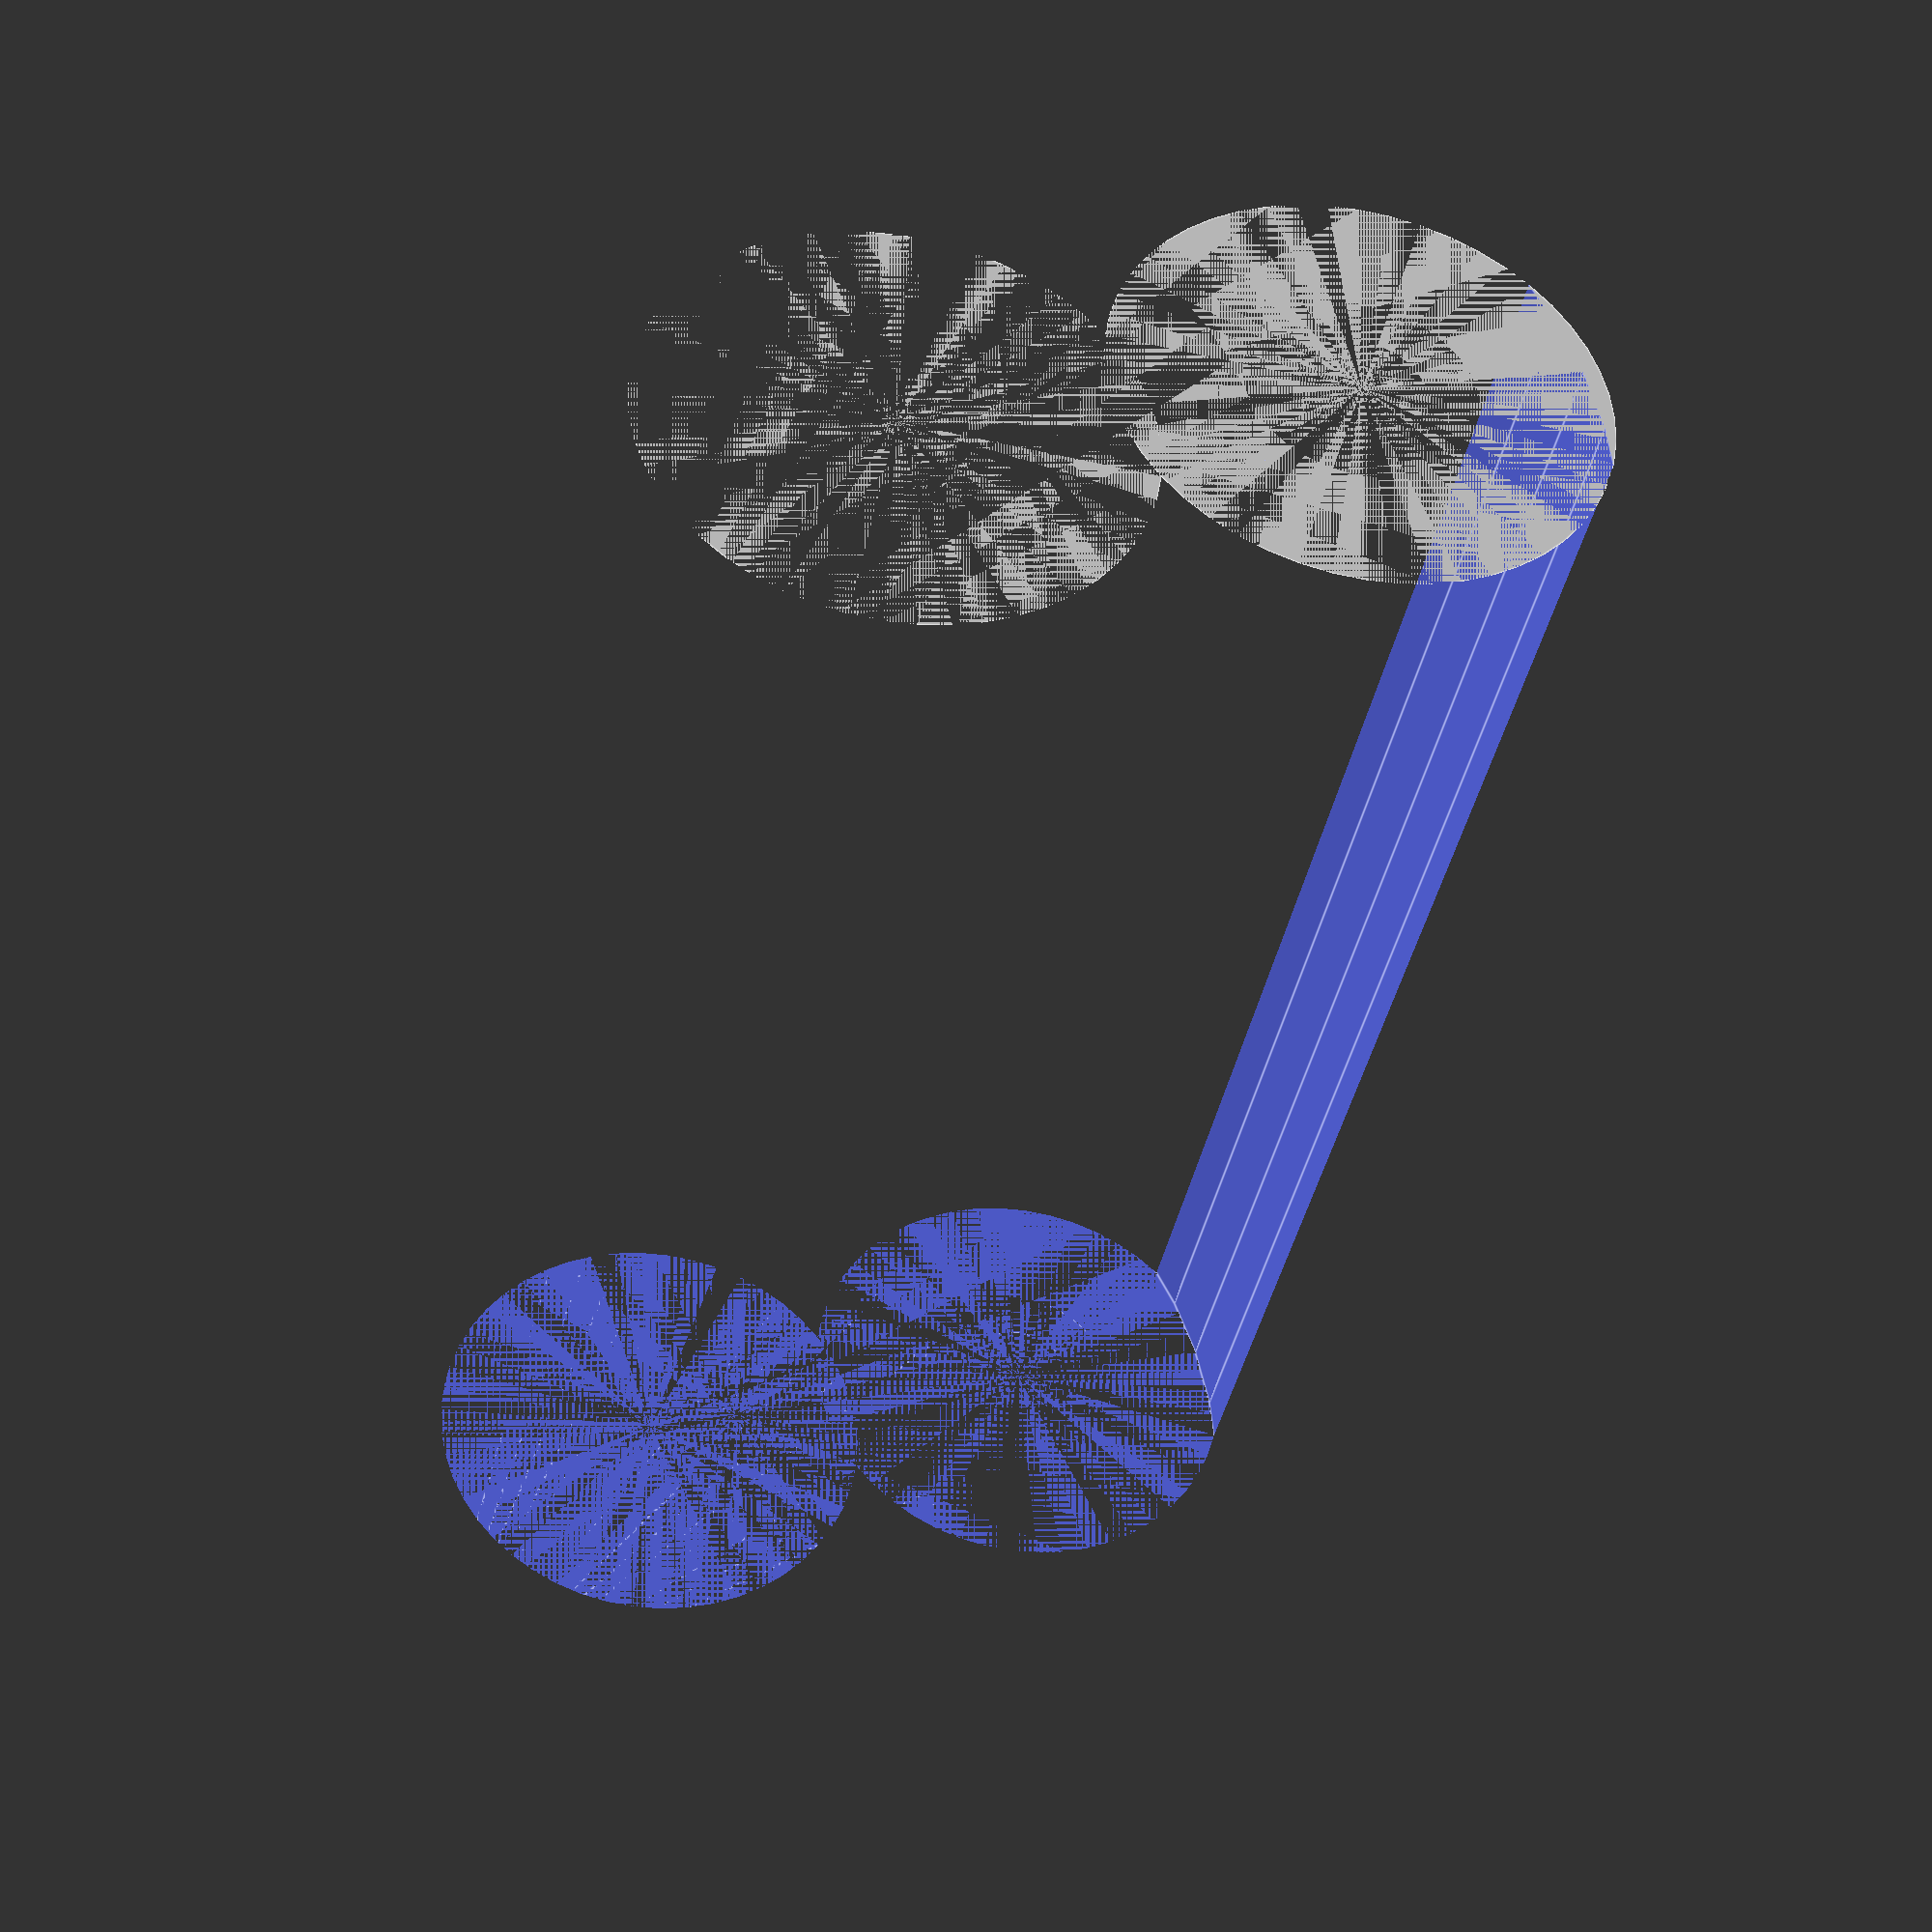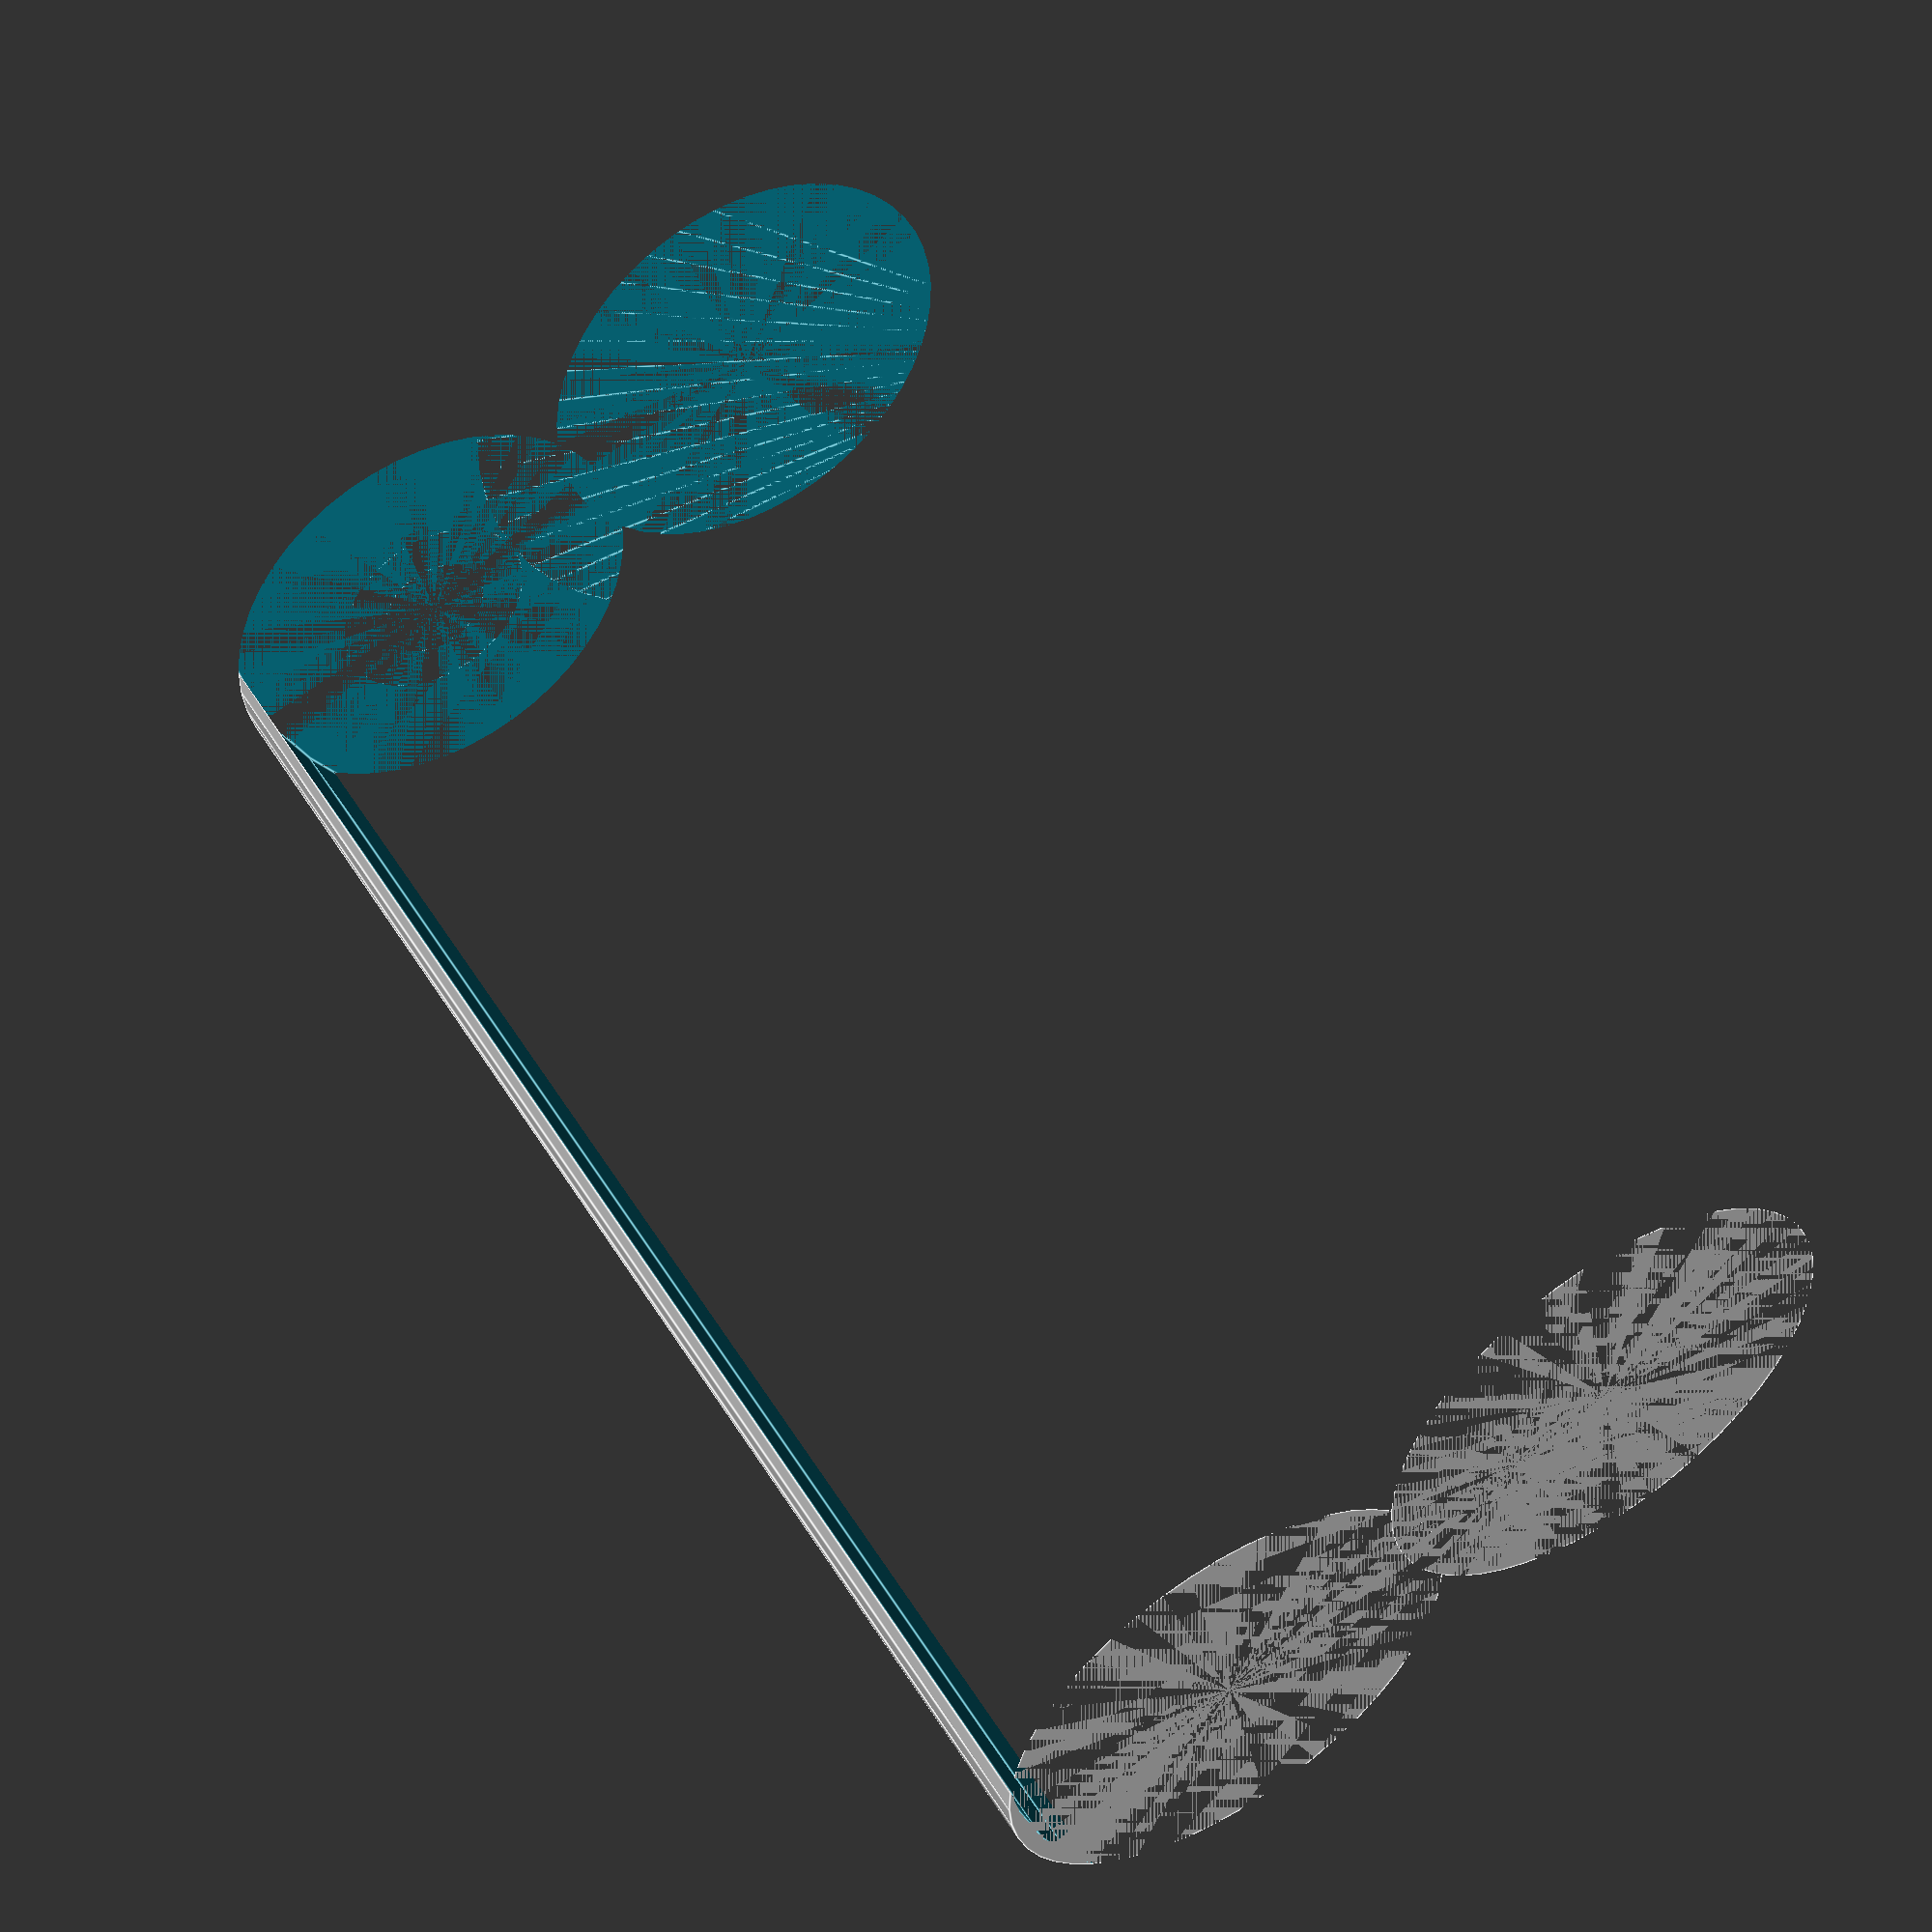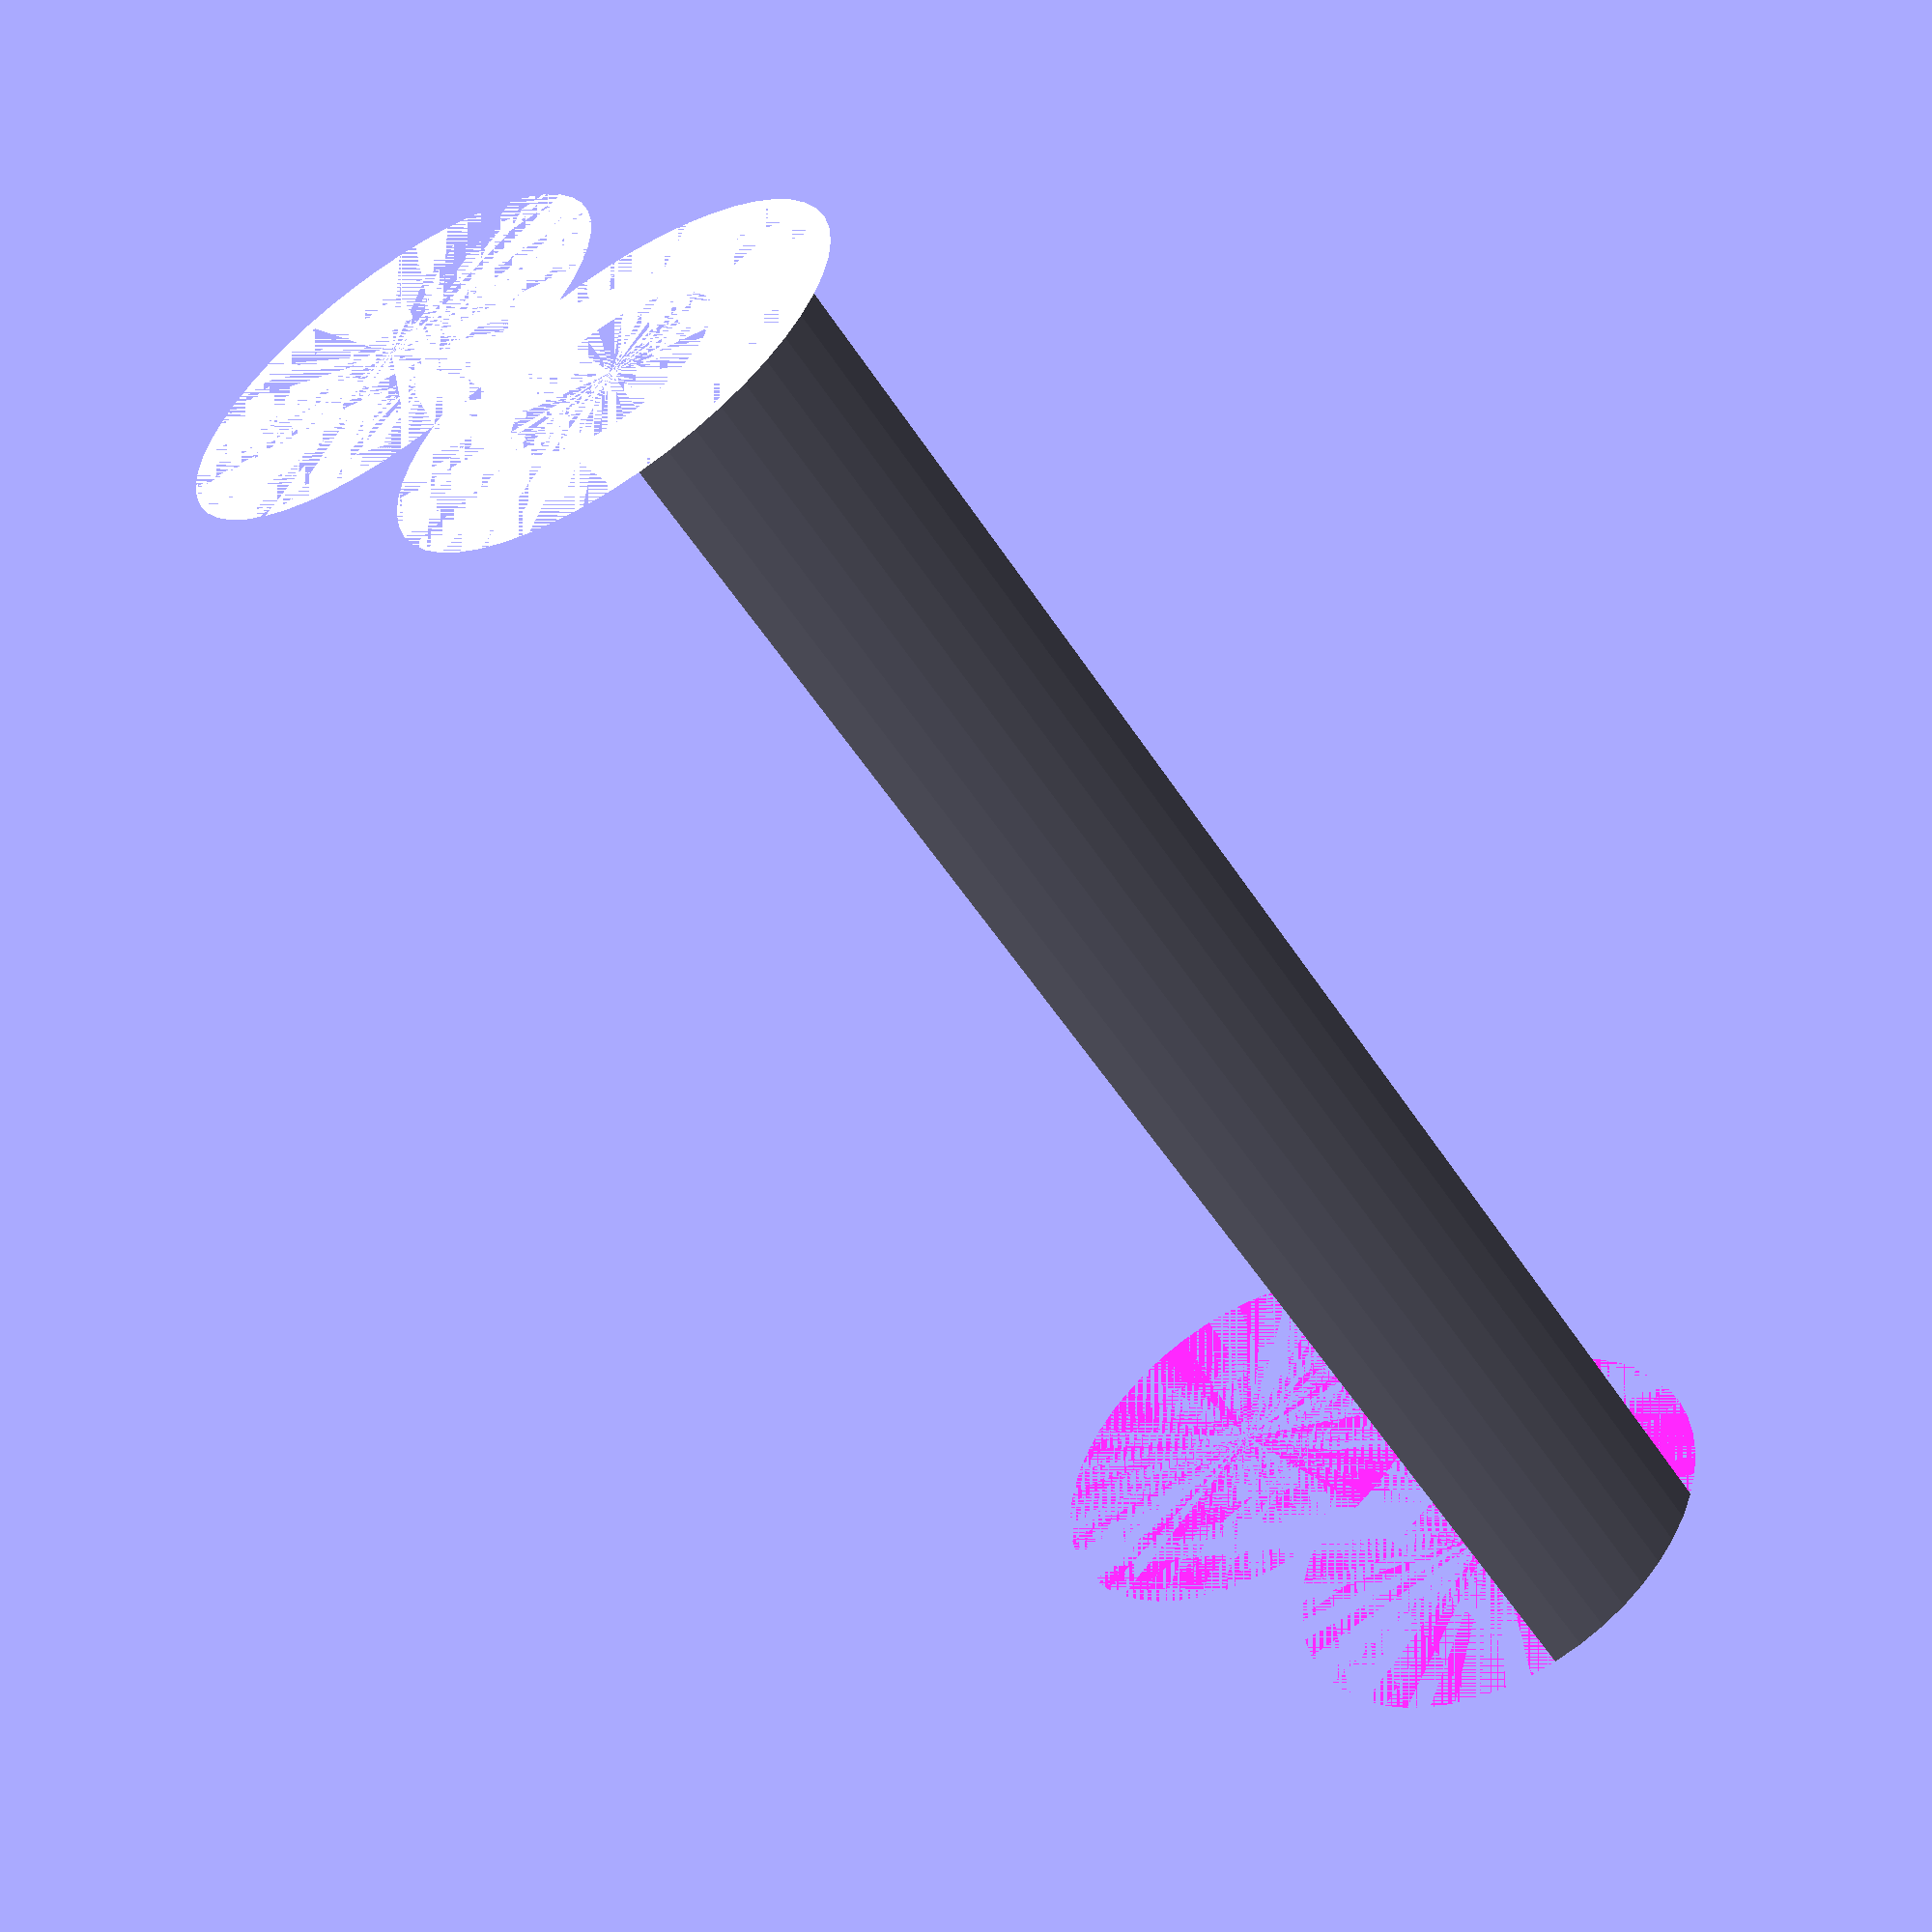
<openscad>
$fn = 50;


difference() {
	union() {
		cylinder(h = 48, r = 7.0000000000);
		translate(v = [-13.0000000000, 0, 0]) {
			cylinder(h = 48, r = 7.0000000000);
		}
	}
	union() {
		cylinder(h = 48, r = 3.2500000000);
		cylinder(h = 48, r = 1.8000000000);
		cylinder(h = 48, r = 1.8000000000);
		cylinder(h = 48, r = 1.8000000000);
		translate(v = [-17.5000000000, 0, 0]) {
			hull() {
				translate(v = [-3.7500000000, 0.0000000000, 0]) {
					cylinder(h = 48, r = 10.5000000000);
				}
				translate(v = [3.7500000000, 0.0000000000, 0]) {
					cylinder(h = 48, r = 10.5000000000);
				}
				translate(v = [-3.7500000000, -0.0000000000, 0]) {
					cylinder(h = 48, r = 10.5000000000);
				}
				translate(v = [3.7500000000, -0.0000000000, 0]) {
					cylinder(h = 48, r = 10.5000000000);
				}
			}
		}
		translate(v = [-10.0000000000, 0, 0.0000000000]) {
			cylinder(h = 48, r = 16.5000000000);
		}
	}
}
</openscad>
<views>
elev=218.5 azim=164.3 roll=190.5 proj=p view=edges
elev=310.3 azim=23.6 roll=149.2 proj=p view=edges
elev=235.6 azim=229.6 roll=147.3 proj=p view=wireframe
</views>
